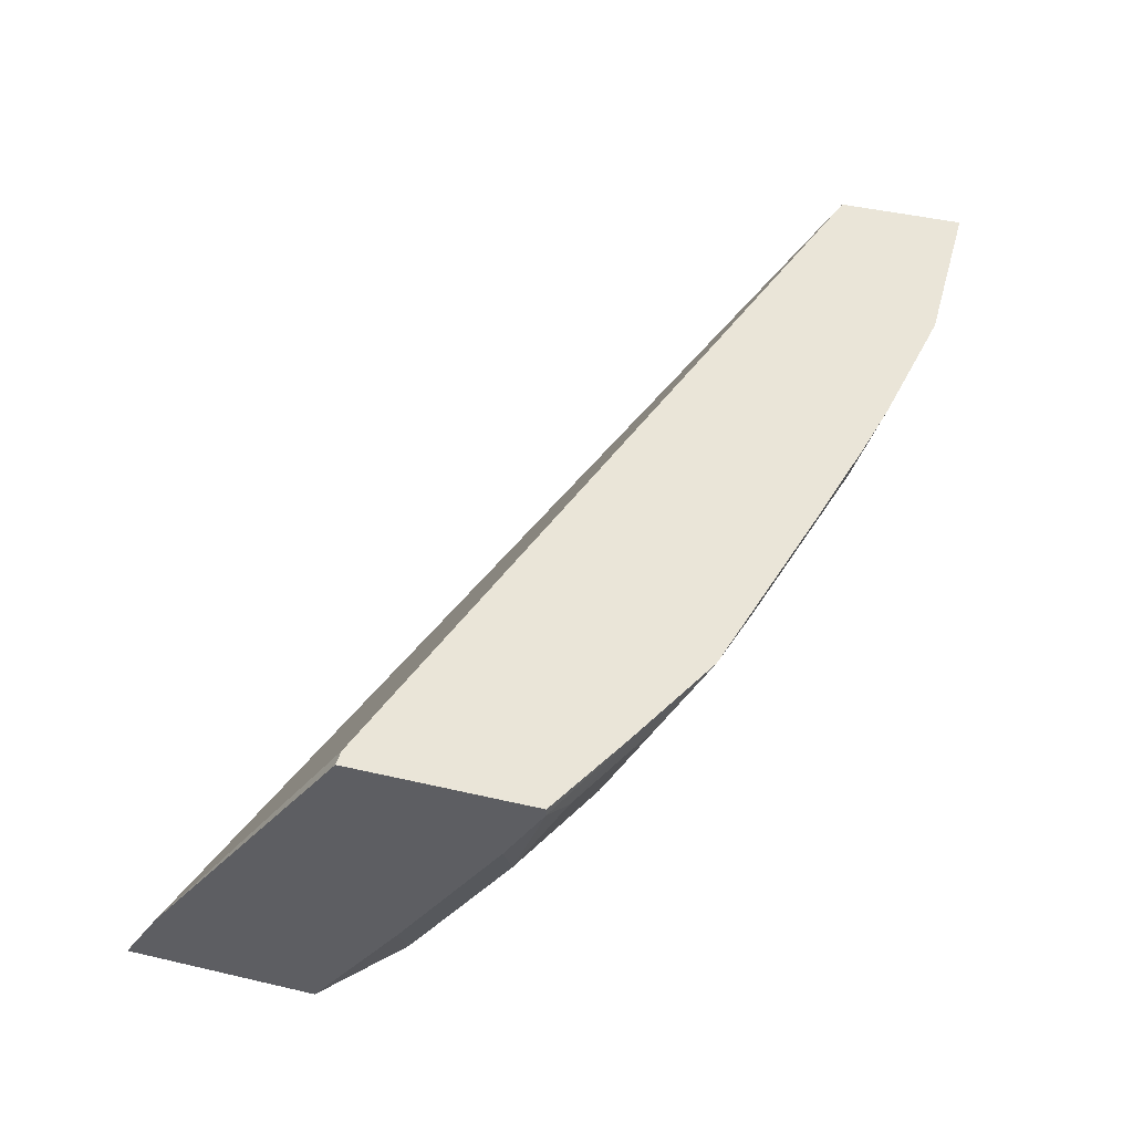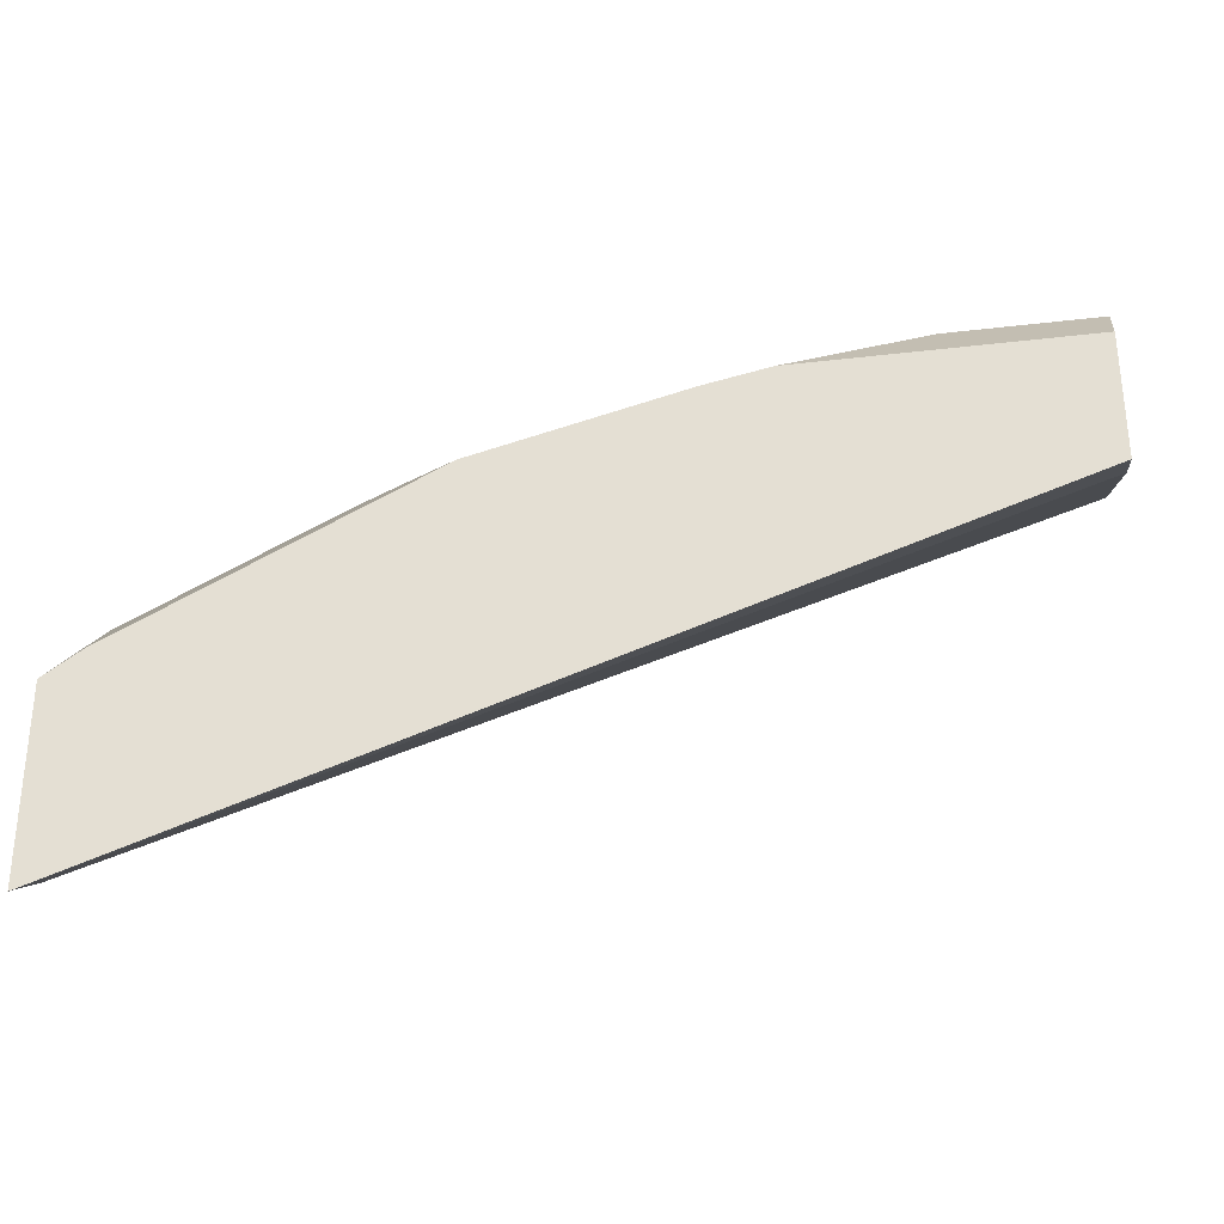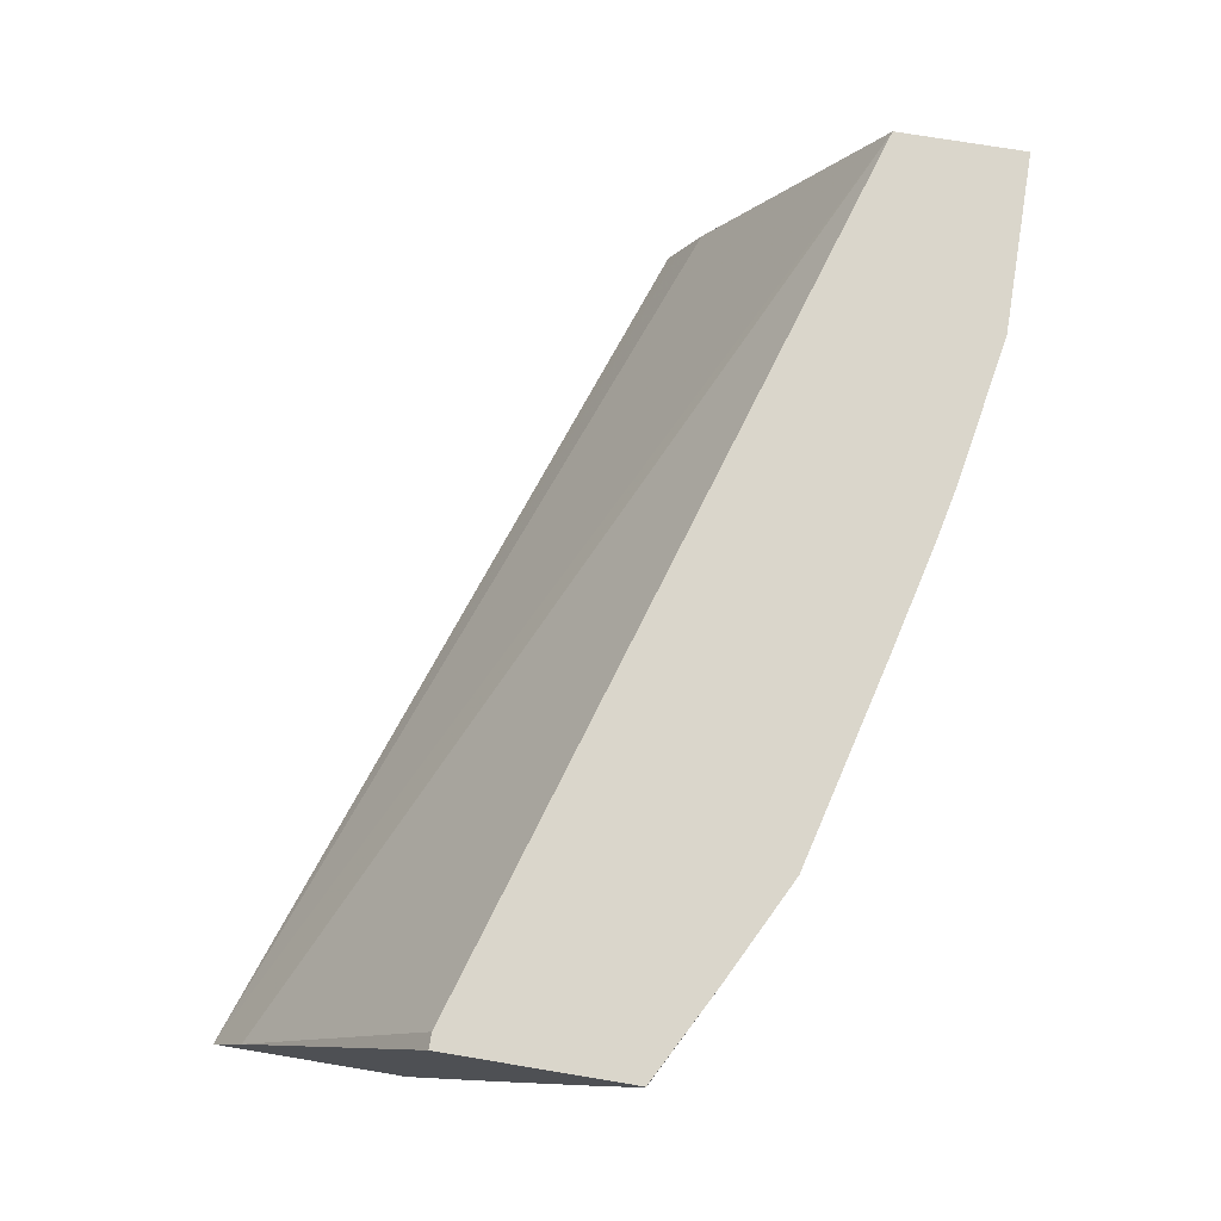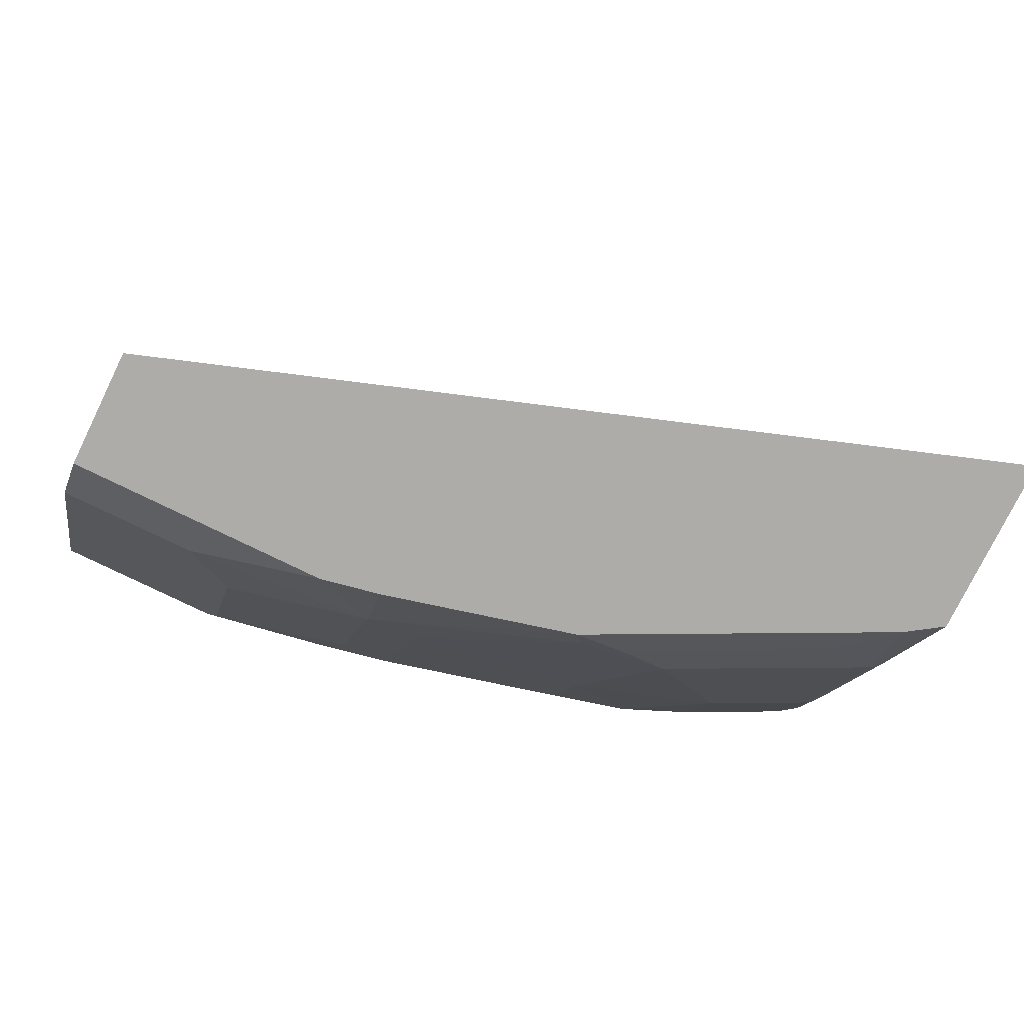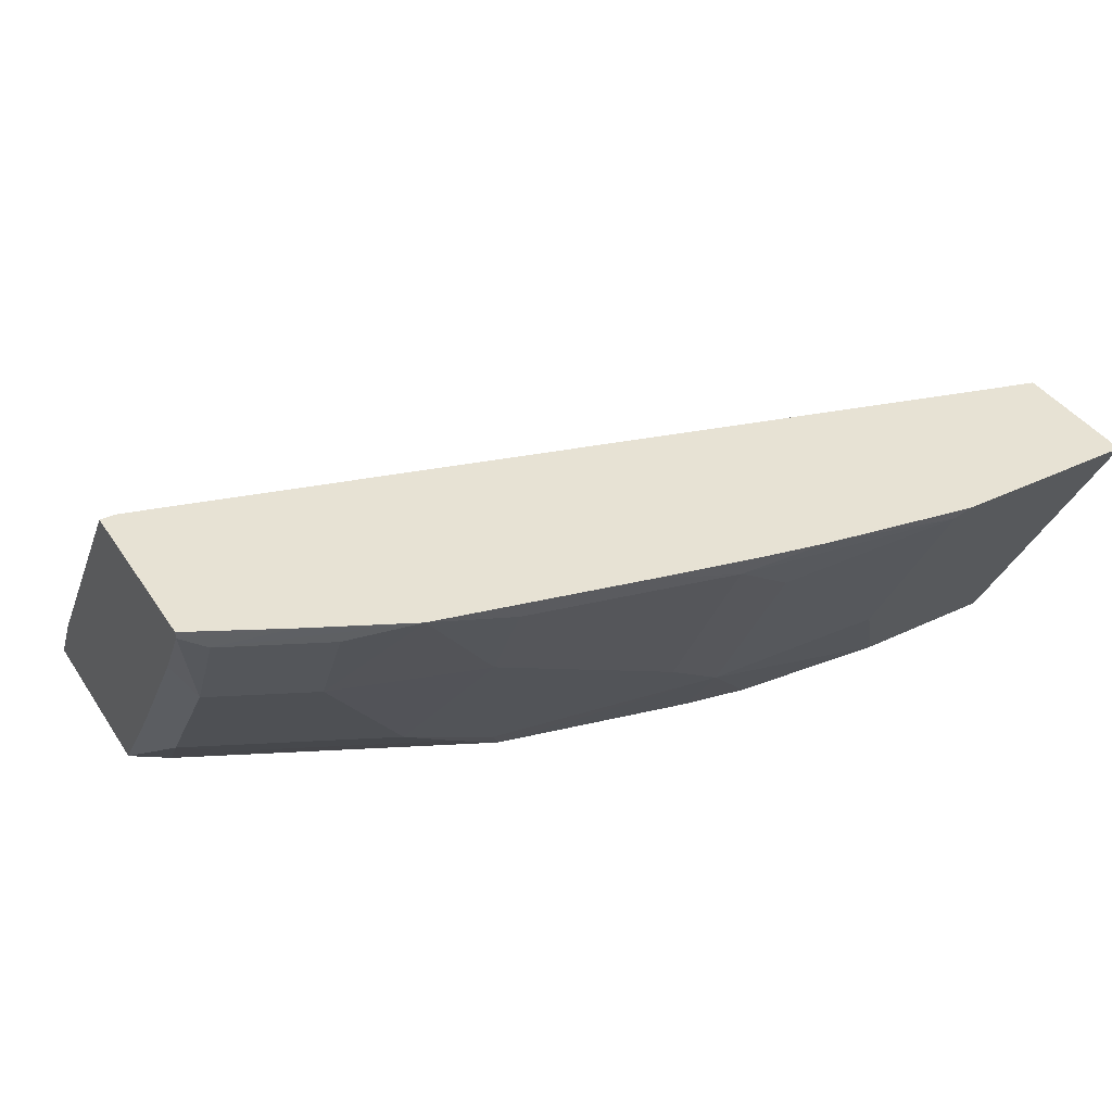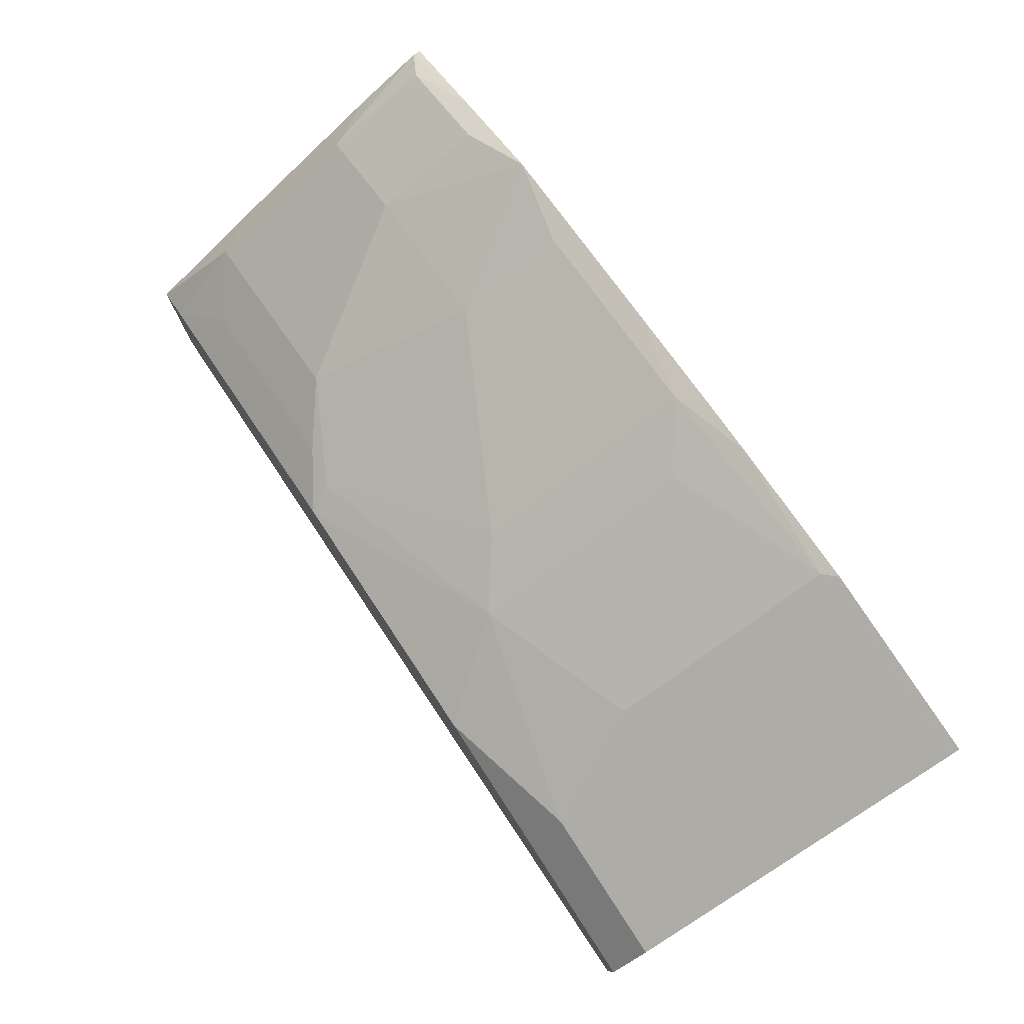
<metadata>
{"format":"obj","ext":"obj","renderer":"f3d","projection":"perspective","resolution":1024,"background":"white","views":[{"elev":44.8,"azim":-74.9,"up":"+Y"},{"elev":-31.9,"azim":9.5,"up":"+Z"},{"elev":74.0,"azim":-80.6,"up":"+Y"},{"elev":-77.0,"azim":153.9,"up":"+Y"},{"elev":39.8,"azim":-30.4,"up":"+Y"},{"elev":78.3,"azim":56.9,"up":"+Z"}]}
</metadata>
<code>
v -0.2827 -0.5156 0.3828
v -0.2828 -0.5156 0.3828
v -0.2828 -0.495 0.3952
v 0.007895 -0.401 0.5481
v 0.007895 -0.4936 0.4936
v 0.007895 -0.5078 0.4864
v 0.007895 -0.5156 0.4826
v -0.2828 -0.5156 0.4451
v -0.2828 -0.401 0.4608
v -0.2778 -0.401 0.4608
v 0.007895 -0.401 0.5897
v 0.007895 -0.5156 0.5241
v -0.2828 -0.4742 0.4742
v -0.2704 -0.5156 0.4534
v -0.2745 -0.4908 0.4742
v -0.2828 -0.401 0.5199
v 0.007895 -0.4048 0.5878
v -0.05167 -0.401 0.5897
v 0.007895 -0.5047 0.5379
v -0.08308 -0.5156 0.5241
v -0.2828 -0.4243 0.5074
v -0.2371 -0.5156 0.4701
v -0.2551 -0.5047 0.4714
v -0.2745 -0.4409 0.5074
v -0.1885 -0.5047 0.5047
v -0.208 -0.4908 0.5074
v -0.2528 -0.401 0.5357
v -0.2828 -0.4035 0.5199
v 0.007895 -0.408 0.5863
v -0.05548 -0.4048 0.5878
v -0.09896 -0.401 0.5814
v 0.007895 -0.4983 0.5411
v -0.03883 -0.5047 0.5379
v -0.1054 -0.488 0.5379
v -0.1041 -0.5156 0.52
v -0.1706 -0.5156 0.5033
v -0.2745 -0.4076 0.5241
v -0.2412 -0.4409 0.5241
v -0.1747 -0.5074 0.5074
v -0.1248 -0.4742 0.5407
v -0.158 -0.4575 0.5407
v -0.1913 -0.4409 0.5407
v -0.2196 -0.401 0.5523
v 0.007895 -0.4381 0.5712
v -0.05548 -0.4381 0.5712
v -0.1248 -0.4076 0.574
v -0.1054 -0.4215 0.5712
v -0.1182 -0.401 0.5773
v 0.007895 -0.4825 0.549
v -0.03328 -0.4825 0.549
v -0.05548 -0.4714 0.5546
v -0.2412 -0.4076 0.5407
v -0.1913 -0.4076 0.5573
v -0.153 -0.401 0.5689
f 26 39 40
f 26 40 41
f 30 31 46
f 26 41 42
f 27 28 37
f 29 30 45
f 27 37 43
f 29 45 44
f 25 39 26
f 26 42 38
f 25 36 39
f 20 33 34
f 24 38 52
f 24 26 38
f 24 37 28
f 22 36 25
f 21 24 28
f 20 34 35
f 19 32 33
f 18 31 30
f 30 46 47
f 16 28 27
f 17 30 29
f 24 52 37
f 30 47 45
f 42 46 53
f 32 49 50
f 46 48 54
f 15 26 24
f 44 50 49
f 44 45 50
f 43 46 54
f 43 53 46
f 42 53 43
f 41 46 42
f 40 46 41
f 38 43 52
f 38 42 43
f 37 52 43
f 34 36 35
f 34 39 36
f 34 40 39
f 34 46 40
f 34 47 46
f 34 45 47
f 34 51 45
f 33 51 34
f 33 45 51
f 33 50 45
f 32 50 33
f 31 48 46
f 15 25 26
f 1 12 20
f 14 23 15
f 4 17 29
f 4 11 17
f 3 10 4
f 3 9 10
f 2 9 3
f 2 16 9
f 2 28 16
f 2 21 28
f 2 13 21
f 2 8 13
f 4 29 44
f 1 8 2
f 1 22 14
f 1 36 22
f 1 35 36
f 1 20 35
f 1 6 7
f 1 5 6
f 1 4 5
f 1 3 4
f 1 2 3
f 15 23 25
f 1 14 8
f 4 44 49
f 1 7 12
f 4 32 19
f 14 25 23
f 4 49 32
f 14 22 25
f 13 24 21
f 12 33 20
f 12 19 33
f 11 30 17
f 11 18 30
f 8 15 13
f 8 14 15
f 4 18 11
f 13 15 24
f 4 48 31
f 4 31 18
f 4 7 6
f 4 19 12
f 4 10 9
f 4 9 16
f 4 6 5
f 4 16 27
f 4 27 43
f 4 43 54
f 4 54 48
f 4 12 7

</code>
